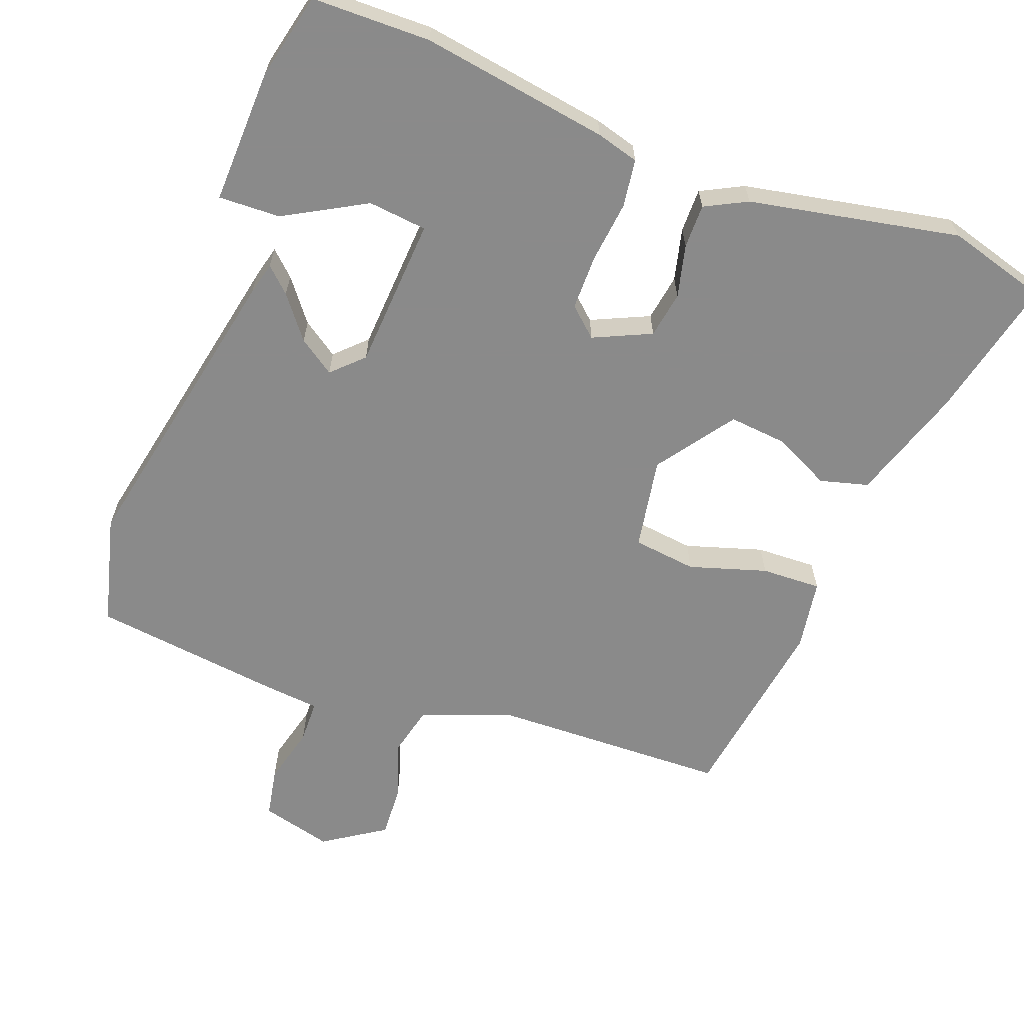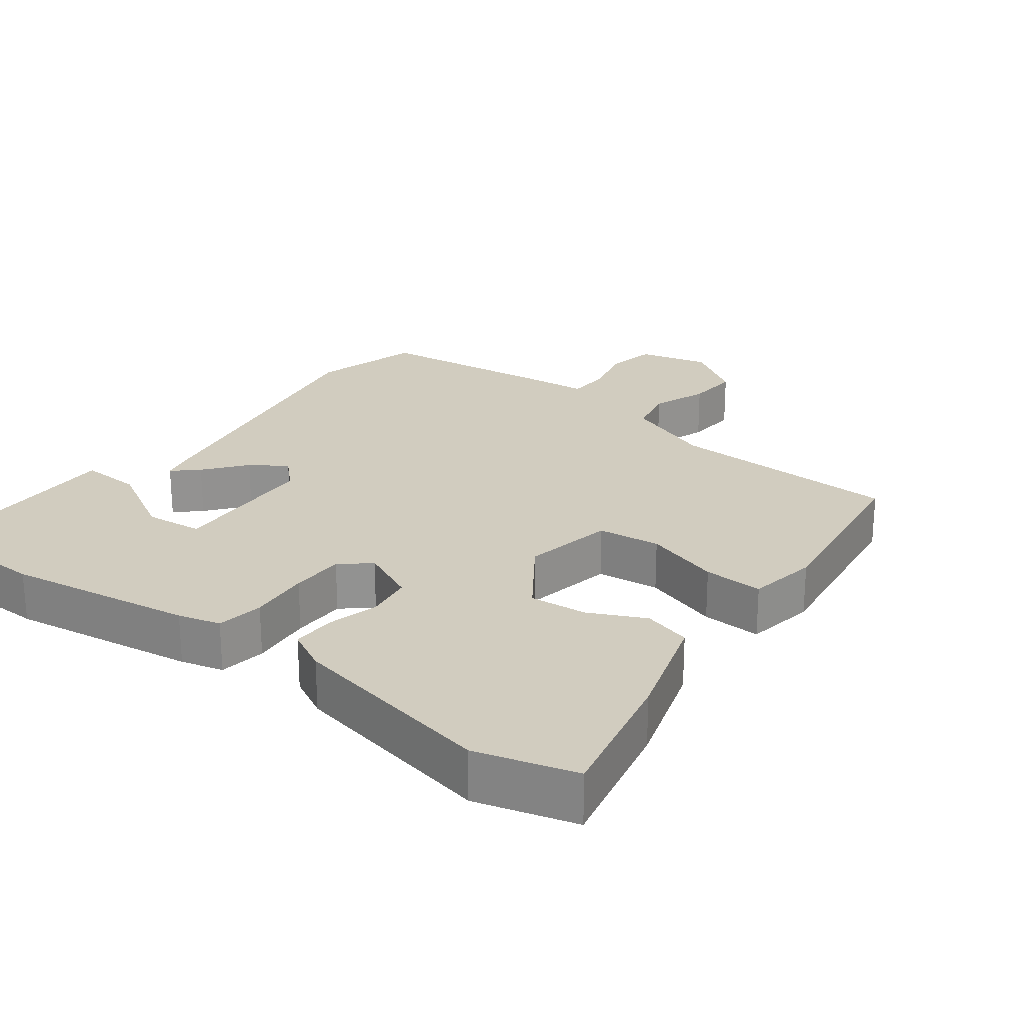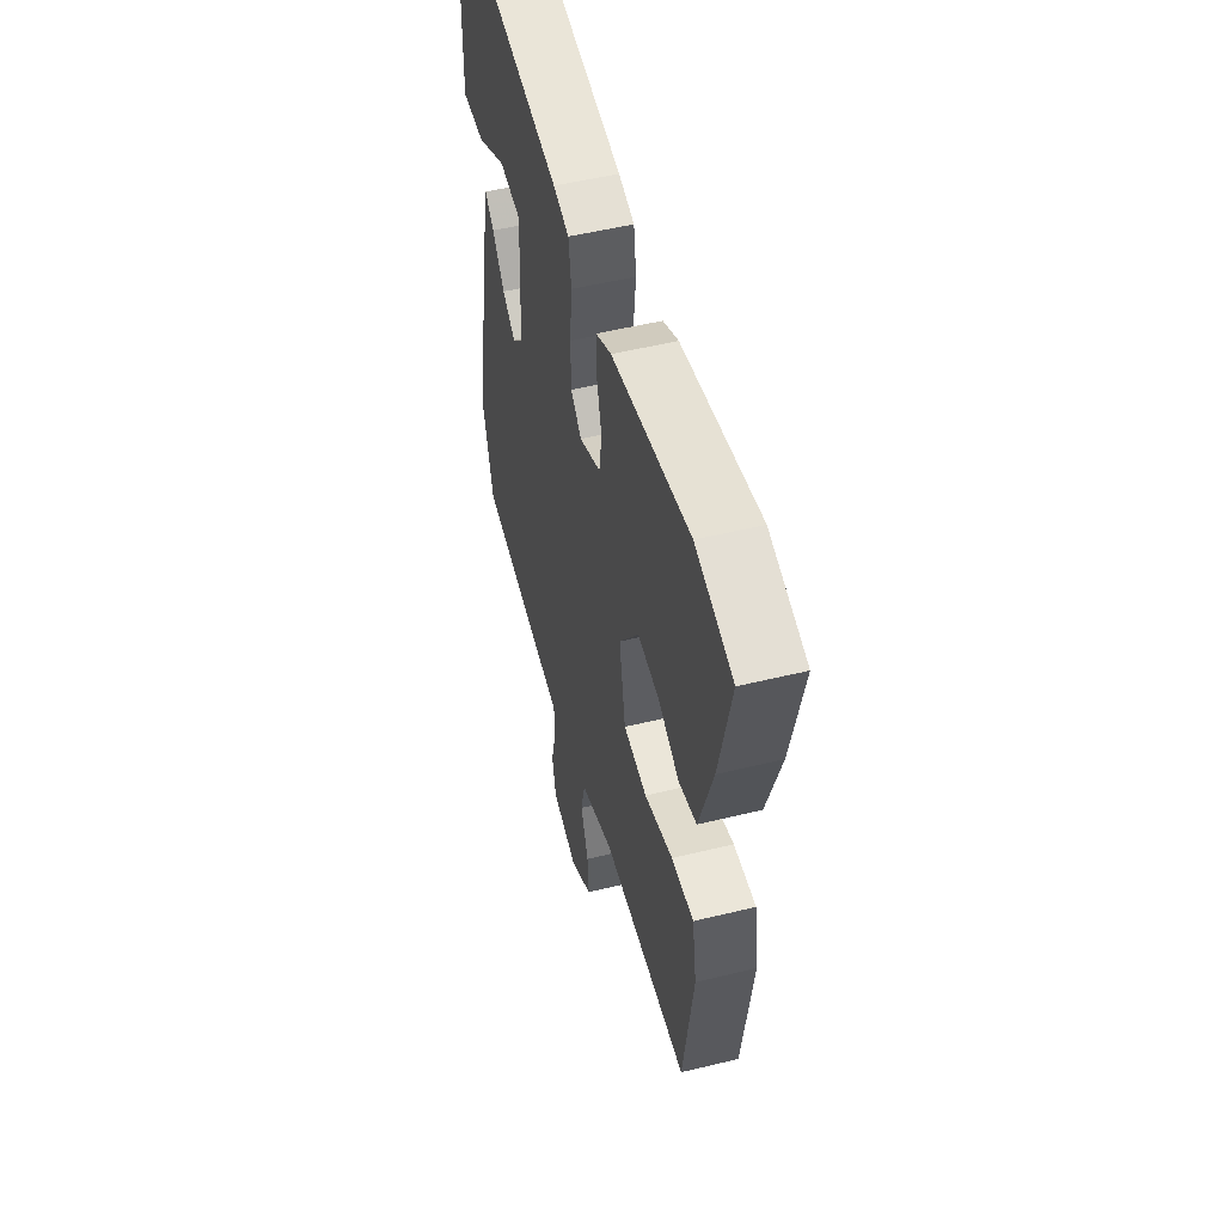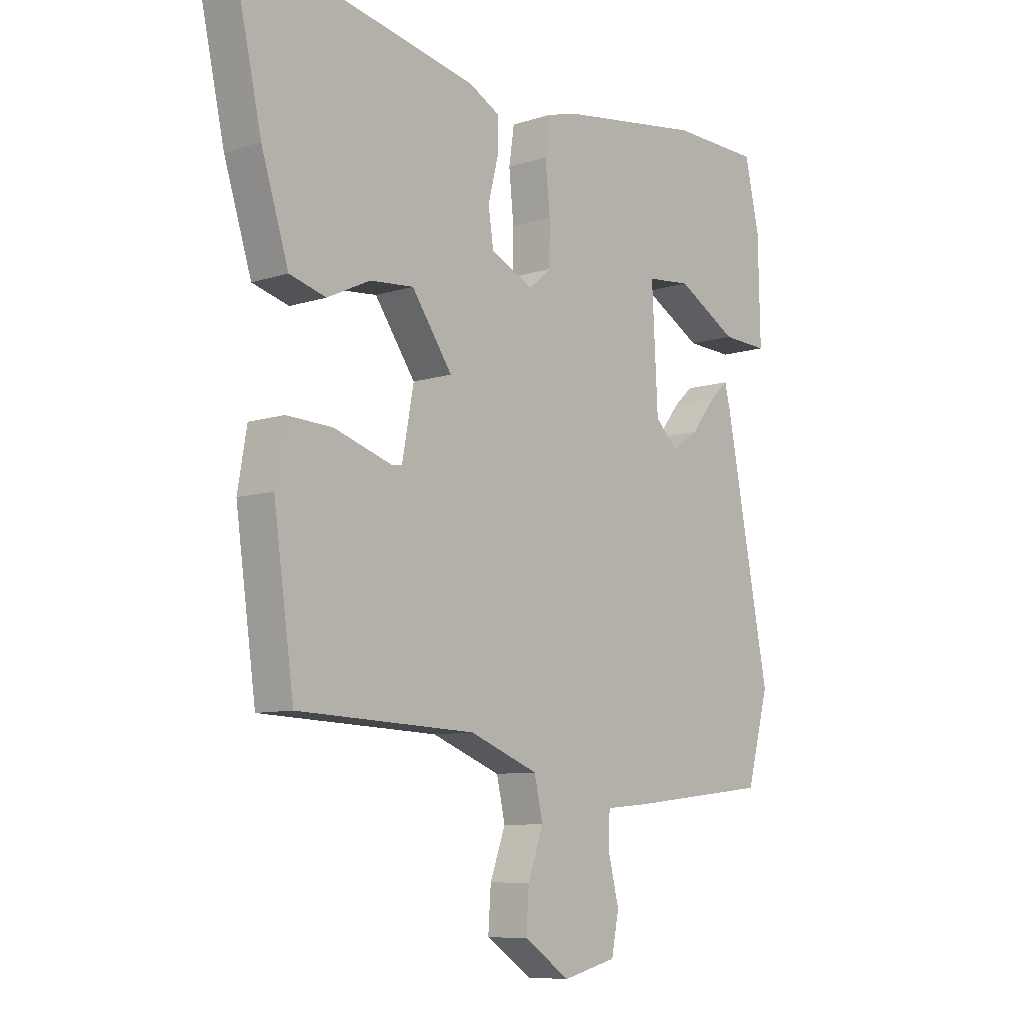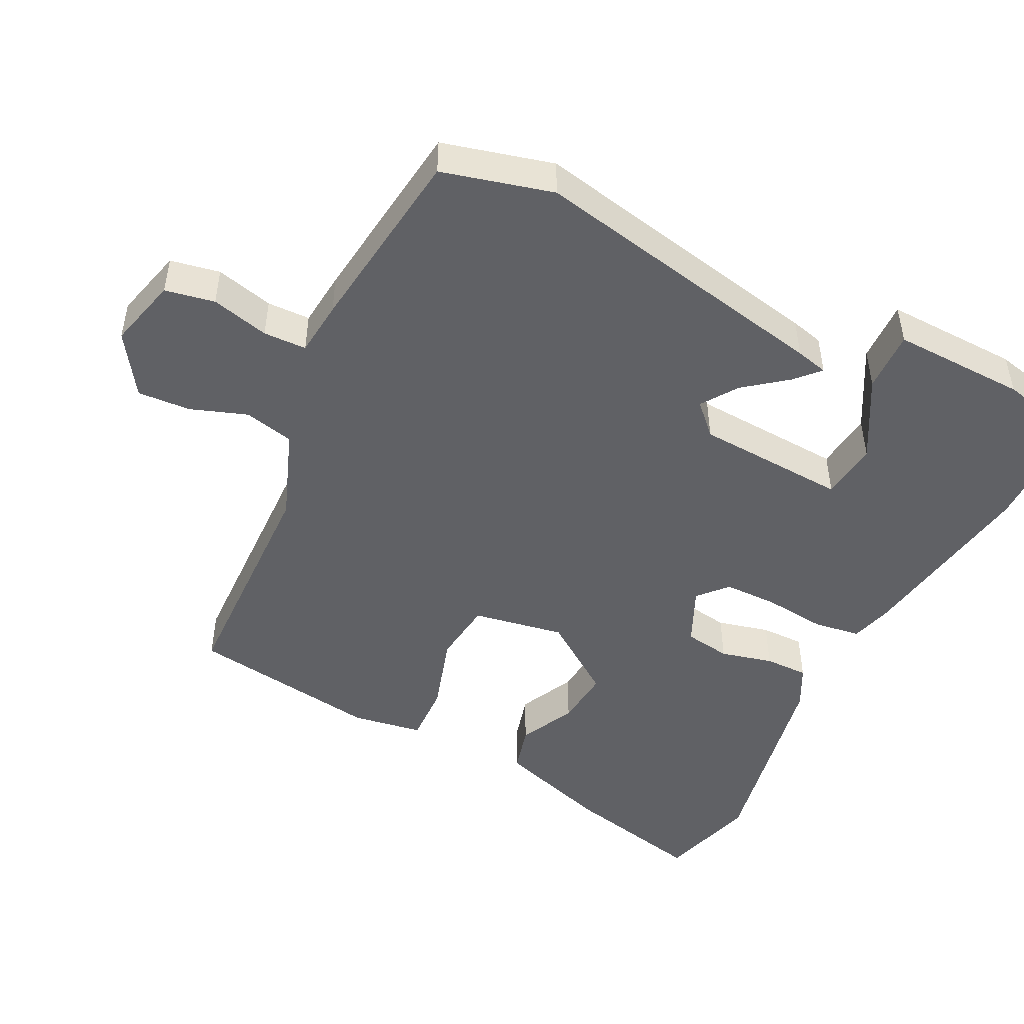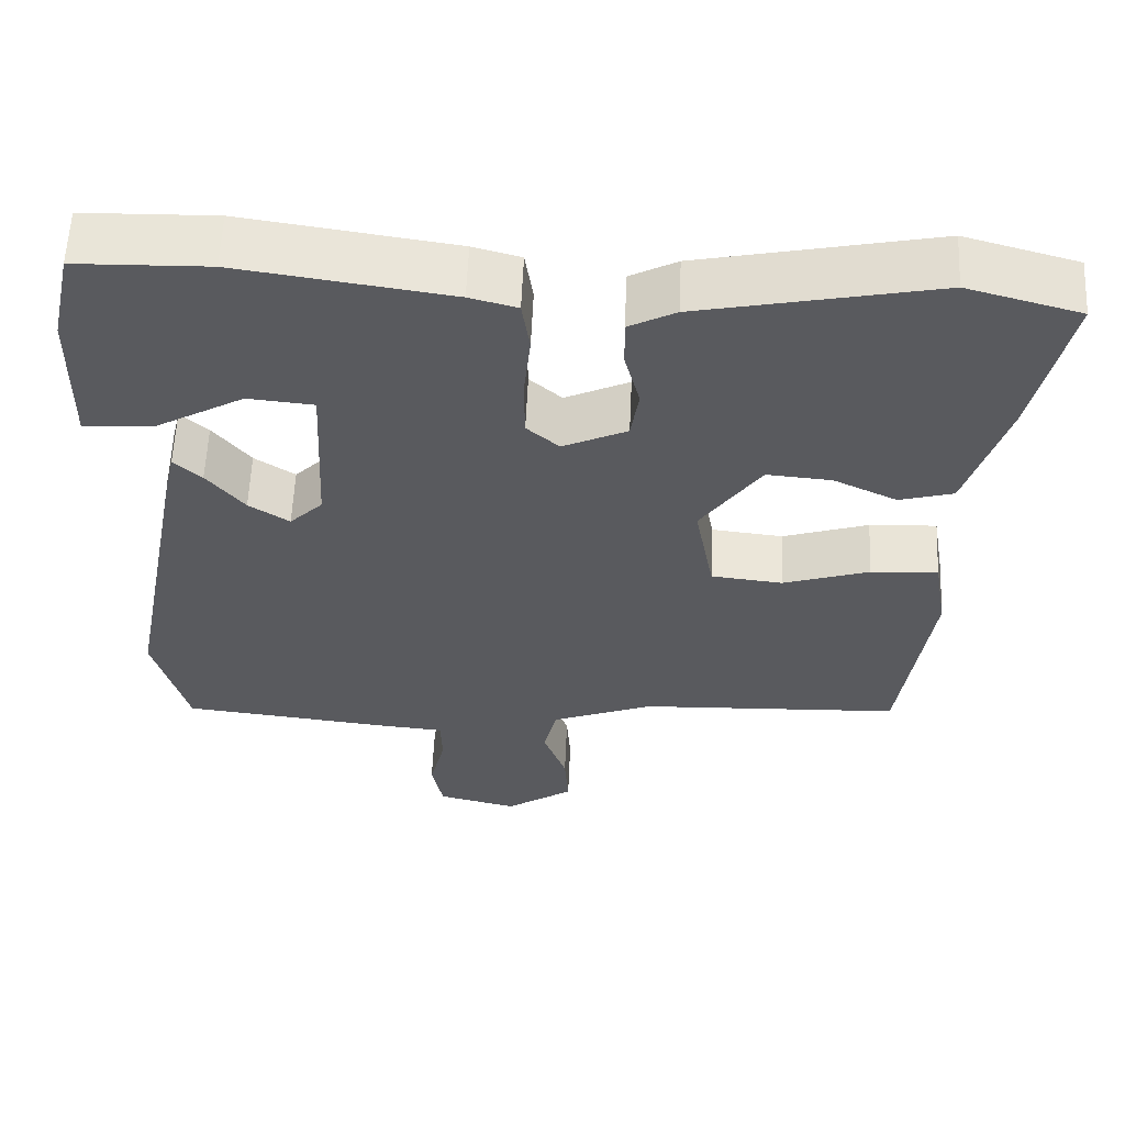
<metadata>
{"format":"obj","ext":"obj","renderer":"f3d","projection":"perspective","resolution":1024,"background":"white","views":[{"elev":-63.6,"azim":-21.2,"up":"+Y"},{"elev":24.0,"azim":37.0,"up":"+Y"},{"elev":52.3,"azim":75.3,"up":"+Z"},{"elev":-8.6,"azim":131.2,"up":"+Z"},{"elev":-47.9,"azim":-117.0,"up":"+Y"},{"elev":58.7,"azim":2.5,"up":"+Z"}]}
</metadata>
<code>
v -0.511 0.07 0.5
v -0.344 0.07 0.504
v -0.078 0.07 0.465
v -0.018 0.07 0.449
v -0.008 0.07 0.382
v -0.017 0.07 0.294
v -0.016 0.07 0.217
v 0.025 0.07 0.181
v 0.106 0.07 0.219
v 0.116 0.07 0.285
v 0.097 0.07 0.359
v 0.096 0.07 0.421
v 0.155 0.07 0.452
v 0.452 0.07 0.513
v 0.594 0.07 0.474
v 0.55 0.07 0.273
v 0.499 0.07 0.111
v 0.431 0.07 0.092
v 0.351 0.07 0.13
v 0.269 0.07 0.137
v 0.193 0.07 0.028
v 0.217 0.07 -0.102
v 0.307 0.07 -0.112
v 0.416 0.07 -0.077
v 0.501 0.07 -0.073
v 0.518 0.07 -0.173
v 0.48 0.07 -0.445
v 0.147 0.07 -0.458
v 0.018 0.07 -0.508
v 0.002 0.07 -0.579
v 0.031 0.07 -0.659
v 0.036 0.07 -0.734
v -0.05 0.07 -0.792
v -0.151 0.07 -0.767
v -0.165 0.07 -0.697
v -0.145 0.07 -0.615
v -0.147 0.07 -0.554
v -0.226 0.07 -0.547
v -0.496 0.07 -0.516
v -0.538 0.07 -0.36
v -0.455 0.07 0.071
v -0.444 0.07 0.117
v -0.409 0.07 0.085
v -0.362 0.07 0.026
v -0.311 0.07 -0.008
v -0.269 0.07 0.034
v -0.258 0.07 0.249
v -0.341 0.07 0.257
v -0.455 0.07 0.192
v -0.542 0.07 0.188
v -0.538 0.07 0.378
v -0.511 0 0.5
v -0.344 0 0.504
v -0.078 0 0.465
v -0.018 0 0.449
v -0.008 0 0.382
v -0.017 0 0.294
v -0.016 0 0.217
v 0.025 0 0.181
v 0.106 0 0.219
v 0.116 0 0.285
v 0.097 0 0.359
v 0.096 0 0.421
v 0.155 0 0.452
v 0.452 0 0.513
v 0.594 0 0.474
v 0.55 0 0.273
v 0.499 0 0.111
v 0.431 0 0.092
v 0.351 0 0.13
v 0.269 0 0.137
v 0.193 0 0.028
v 0.217 0 -0.102
v 0.307 0 -0.112
v 0.416 0 -0.077
v 0.501 0 -0.073
v 0.518 0 -0.173
v 0.48 0 -0.445
v 0.147 0 -0.458
v 0.018 0 -0.508
v 0.002 0 -0.579
v 0.031 0 -0.659
v 0.036 0 -0.734
v -0.05 0 -0.792
v -0.151 0 -0.767
v -0.165 0 -0.697
v -0.145 0 -0.615
v -0.147 0 -0.554
v -0.226 0 -0.547
v -0.496 0 -0.516
v -0.538 0 -0.36
v -0.455 0 0.071
v -0.444 0 0.117
v -0.409 0 0.085
v -0.362 0 0.026
v -0.311 0 -0.008
v -0.269 0 0.034
v -0.258 0 0.249
v -0.341 0 0.257
v -0.455 0 0.192
v -0.542 0 0.188
v -0.538 0 0.378
f 2 3 4
f 1 2 4
f 51 1 4
f 50 51 4
f 49 50 4
f 48 49 4
f 4 5 6
f 48 4 6
f 47 48 6
f 46 47 6 7
f 45 46 7 8
f 42 43 44
f 41 42 44
f 40 41 44
f 39 40 44
f 38 39 44
f 37 38 44
f 37 44 45
f 34 35 36
f 33 34 36
f 32 33 36
f 31 32 36
f 30 31 36
f 29 30 36 37
f 45 8 9
f 37 45 9
f 29 37 9
f 28 29 9
f 26 27 28
f 25 26 28
f 24 25 28
f 23 24 28
f 17 18 19
f 16 17 19
f 15 16 19
f 14 15 19
f 13 14 19
f 12 13 19
f 11 12 19
f 10 11 19
f 10 19 20
f 9 10 20 21
f 22 23 28
f 9 21 22 28
f 55 54 53
f 55 53 52
f 55 52 102
f 55 102 101
f 55 101 100
f 55 100 99
f 57 56 55
f 57 55 99
f 57 99 98
f 58 57 98 97
f 59 58 97 96
f 95 94 93
f 95 93 92
f 95 92 91
f 95 91 90
f 95 90 89
f 95 89 88
f 96 95 88
f 87 86 85
f 87 85 84
f 87 84 83
f 87 83 82
f 87 82 81
f 88 87 81 80
f 60 59 96
f 60 96 88
f 60 88 80
f 60 80 79
f 79 78 77
f 79 77 76
f 79 76 75
f 79 75 74
f 70 69 68
f 70 68 67
f 70 67 66
f 70 66 65
f 70 65 64
f 70 64 63
f 70 63 62
f 70 62 61
f 71 70 61
f 72 71 61 60
f 79 74 73
f 79 73 72 60
f 1 52 53 2
f 2 53 54 3
f 3 54 55 4
f 4 55 56 5
f 5 56 57 6
f 6 57 58 7
f 7 58 59 8
f 8 59 60 9
f 9 60 61 10
f 10 61 62 11
f 11 62 63 12
f 12 63 64 13
f 13 64 65 14
f 14 65 66 15
f 15 66 67 16
f 16 67 68 17
f 17 68 69 18
f 18 69 70 19
f 19 70 71 20
f 20 71 72 21
f 21 72 73 22
f 22 73 74 23
f 23 74 75 24
f 24 75 76 25
f 25 76 77 26
f 26 77 78 27
f 27 78 79 28
f 28 79 80 29
f 29 80 81 30
f 30 81 82 31
f 31 82 83 32
f 32 83 84 33
f 33 84 85 34
f 34 85 86 35
f 35 86 87 36
f 36 87 88 37
f 37 88 89 38
f 38 89 90 39
f 39 90 91 40
f 40 91 92 41
f 41 92 93 42
f 42 93 94 43
f 43 94 95 44
f 44 95 96 45
f 45 96 97 46
f 46 97 98 47
f 47 98 99 48
f 48 99 100 49
f 49 100 101 50
f 50 101 102 51
f 51 102 52 1

</code>
